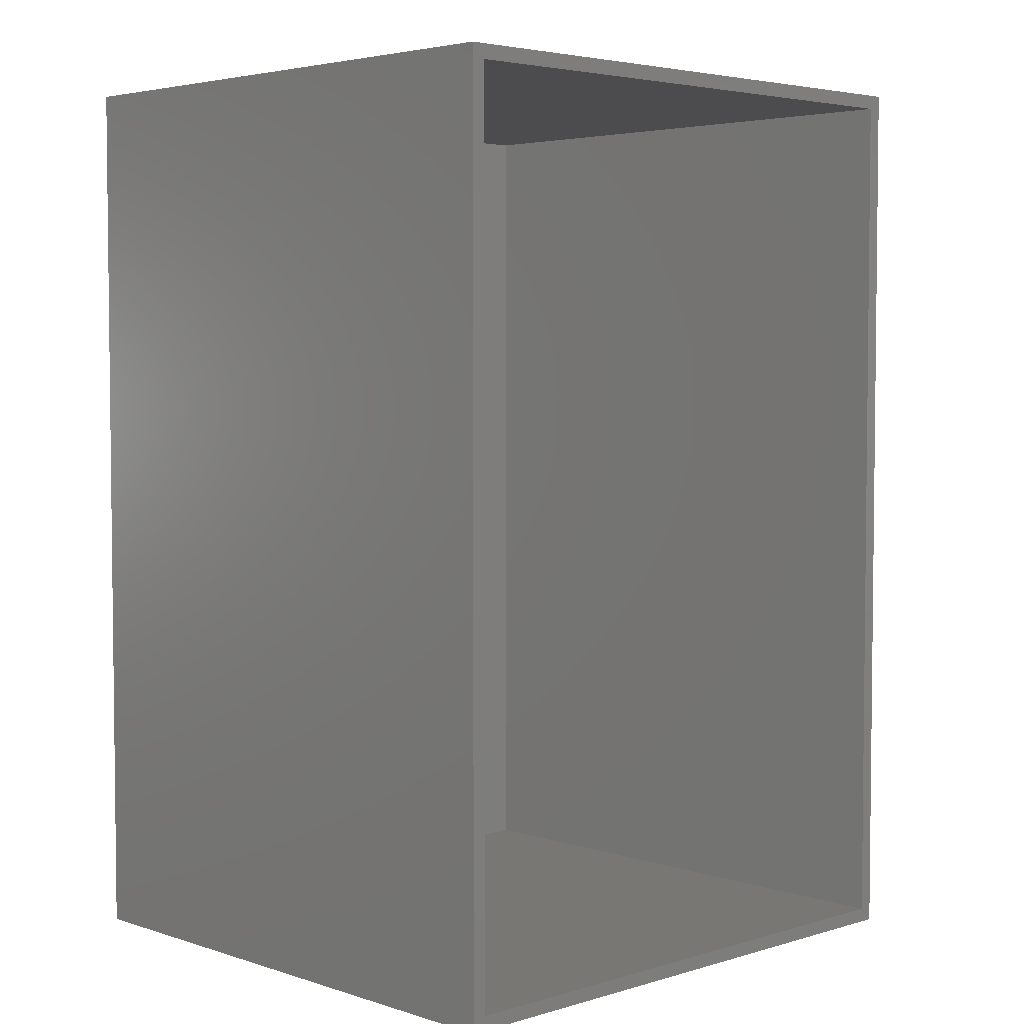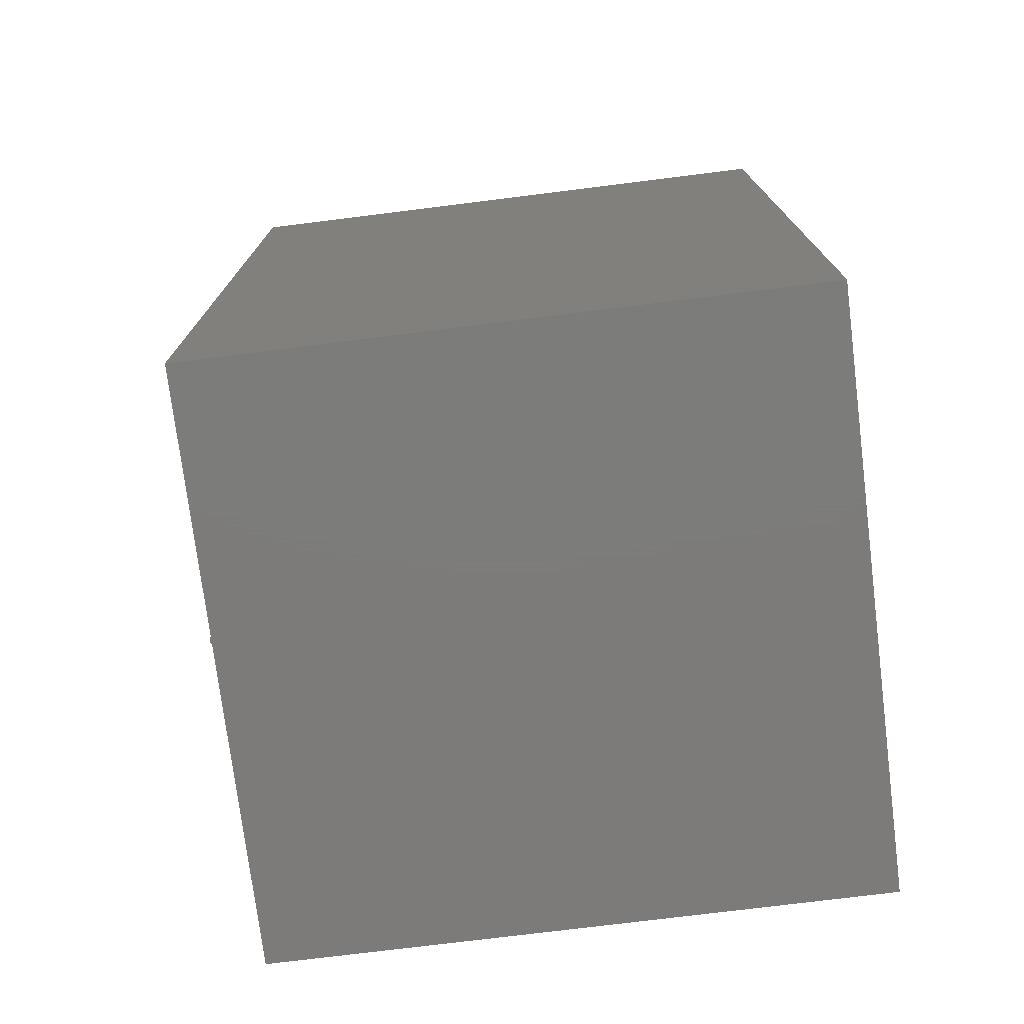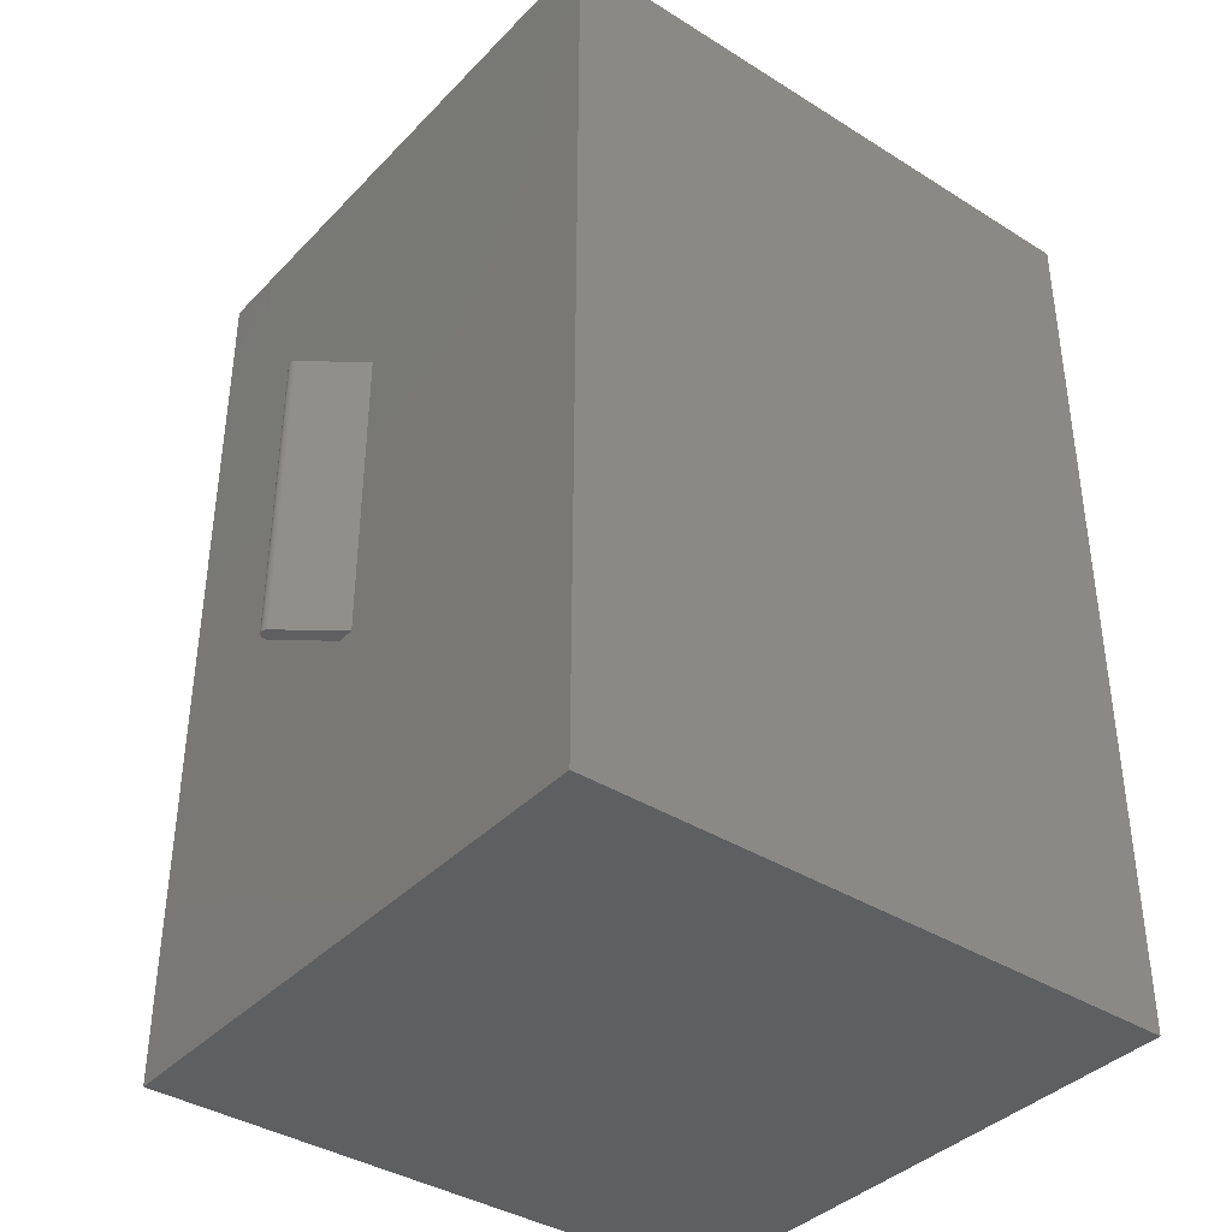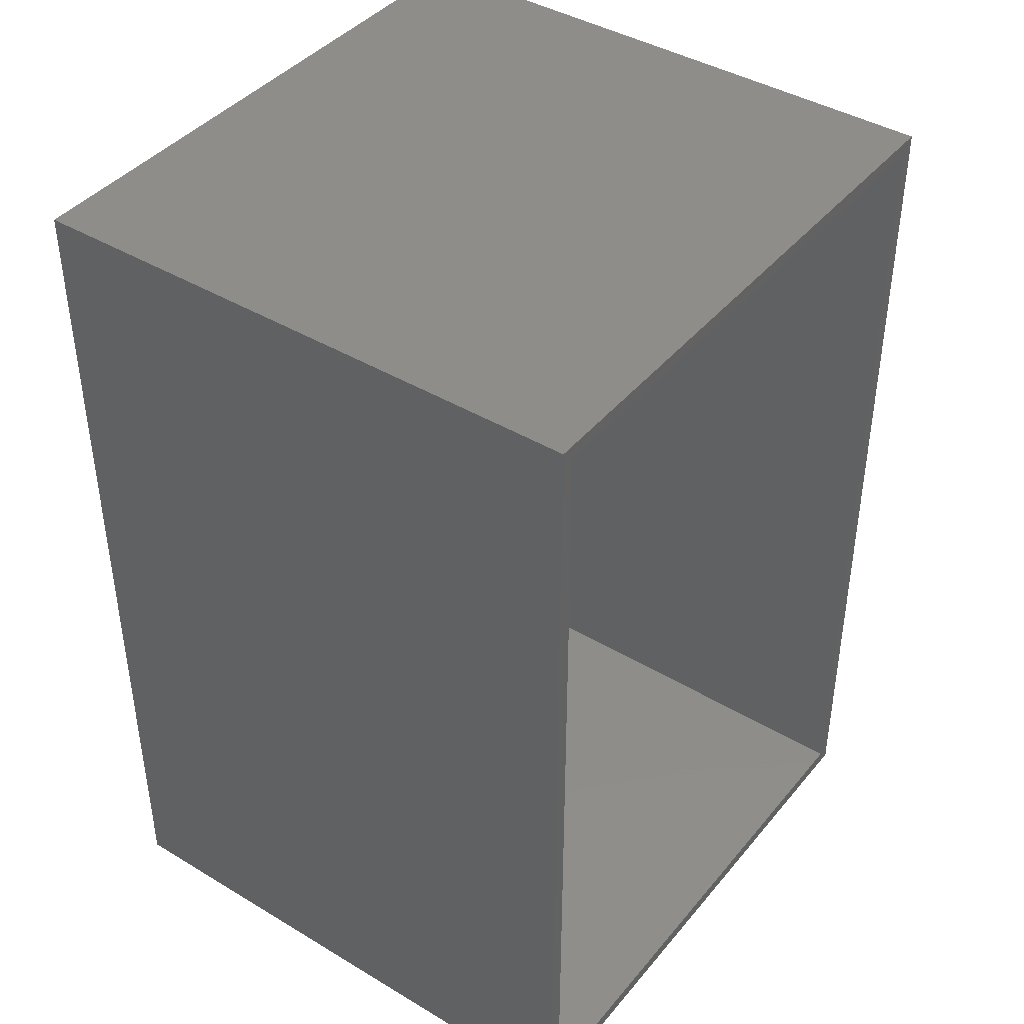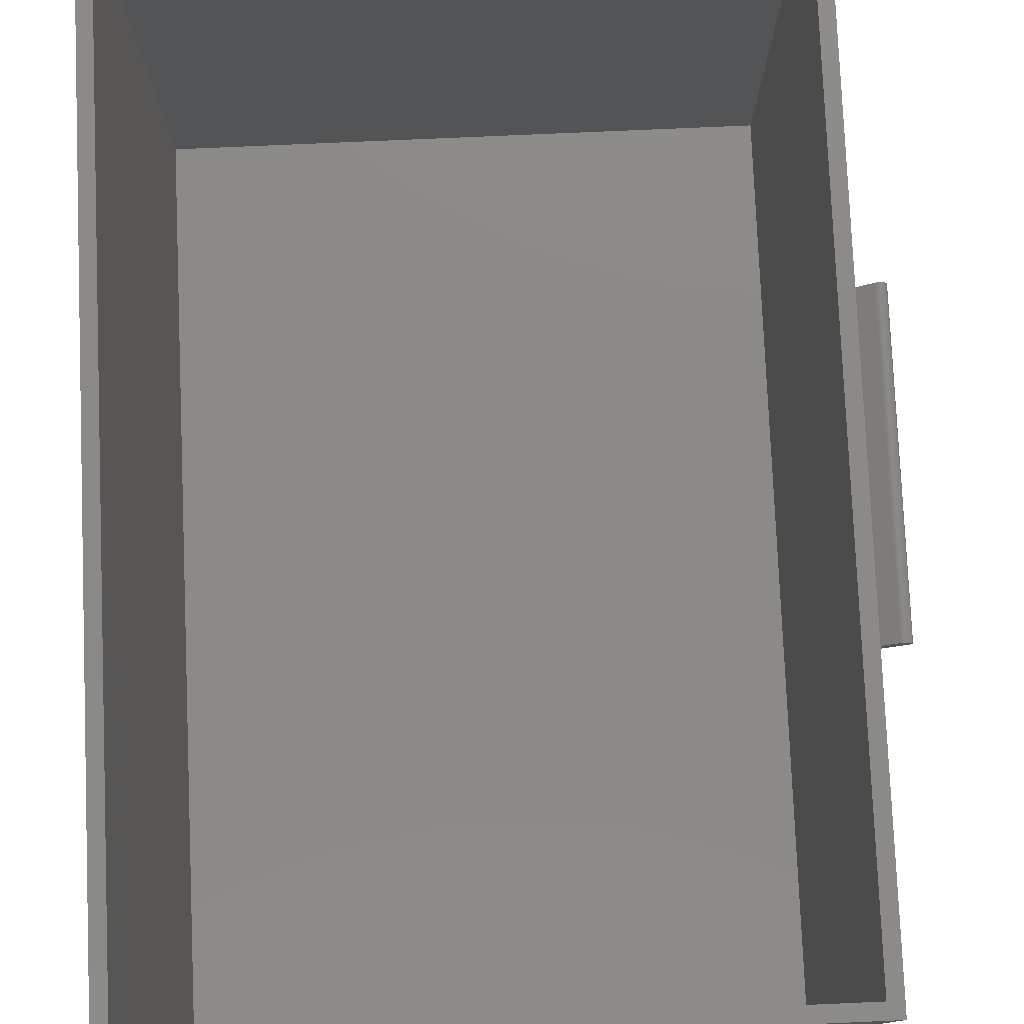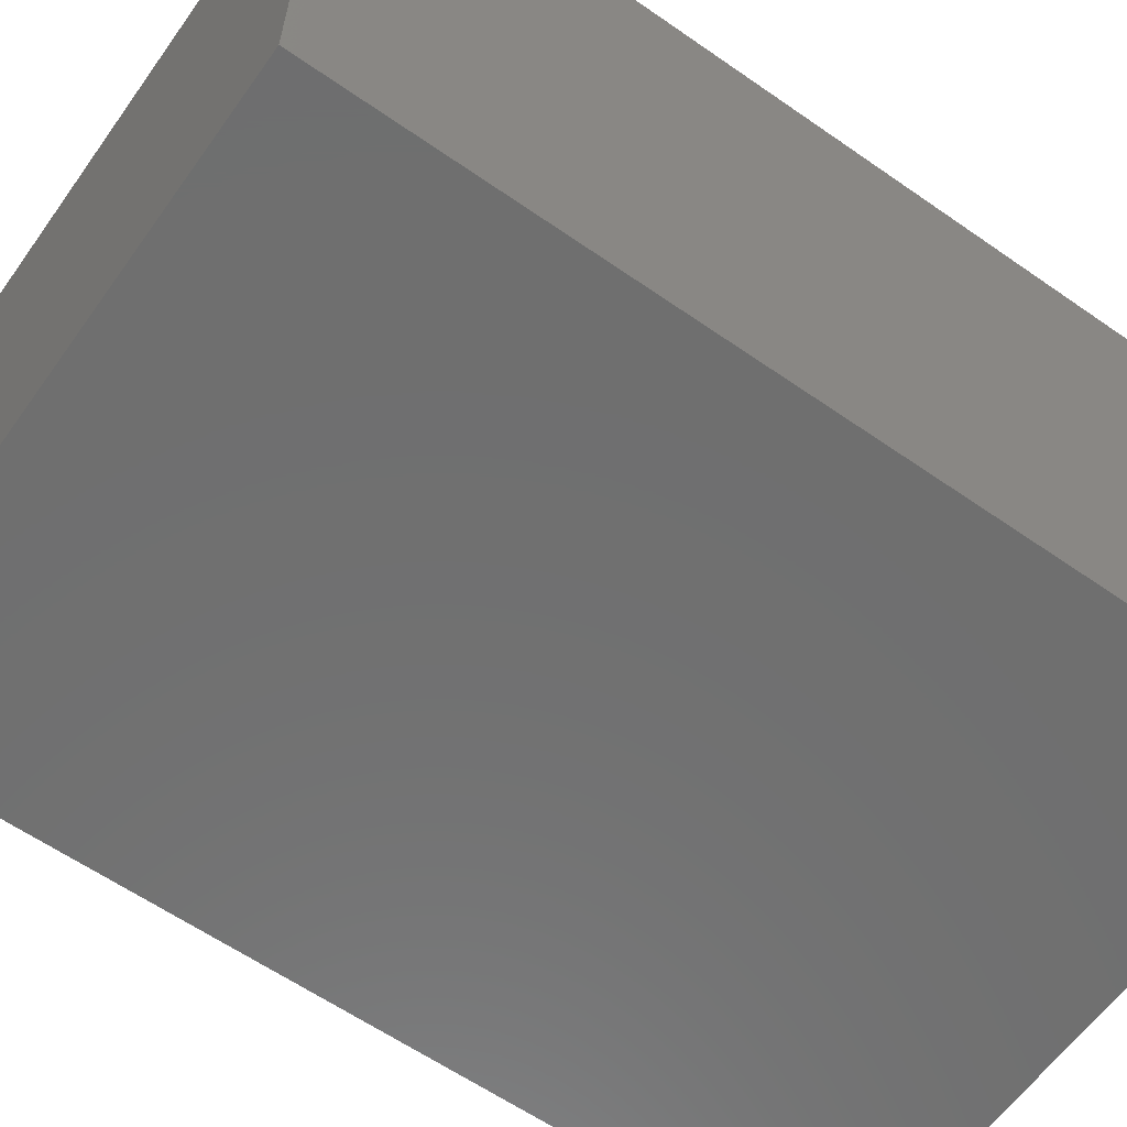
<metadata>
{"format":"stl","ext":"stl","renderer":"f3d","projection":"perspective","resolution":1024,"background":"white","views":[{"elev":4.0,"azim":-44.0,"up":"+Y"},{"elev":-75.1,"azim":-172.9,"up":"+Y"},{"elev":-38.5,"azim":141.7,"up":"+Y"},{"elev":41.6,"azim":-54.1,"up":"+Y"},{"elev":78.6,"azim":-2.5,"up":"+Z"},{"elev":-61.0,"azim":-125.4,"up":"+Z"}]}
</metadata>
<code>
# stl→obj: 122 verts, 240 faces
v 0 0 0
v 0 92.62 59.62
v 0 92.62 0
v 0 0 59.62
v 61.56 92.62 59.62
v 60.12 91.18 59.62
v 61.56 0 59.62
v 1.44 91.18 59.62
v 1.44 1.44 59.62
v 60.12 1.44 59.62
v 61.56 64 31.43
v 61.56 64 33.23
v 61.56 32 33.23
v 61.56 32 31.43
v 61.56 92.62 0
v 61.56 0 0
v 67.4 32 35.83
v 67.37 64 35.8
v 67.4 64 35.83
v 67.37 32 35.8
v 67.3 64 35.74
v 67.3 32 35.74
v 66.46 64 36.9
v 66.49 32 36.93
v 66.49 64 36.93
v 66.46 32 36.9
v 67.43 32 35.86
v 67.43 64 35.86
v 67.34 32 35.77
v 67.34 64 35.77
v 67.49 32 36.71
v 67.51 64 36.67
v 67.49 64 36.71
v 67.51 32 36.67
v 67.59 32 36.19
v 67.58 64 36.14
v 67.59 64 36.19
v 67.58 32 36.14
v 67.55 32 36.05
v 67.53 64 36.01
v 67.55 64 36.05
v 67.53 32 36.01
v 66.83 32 37.04
v 66.93 32 37.04
v 66.88 32 37.04
v 66.79 32 37.03
v 66.97 32 37.03
v 66.75 32 37.03
v 67.01 32 37.03
v 66.7 32 37.02
v 67.06 32 37.02
v 66.66 32 37
v 67.1 32 37
v 66.61 32 36.99
v 67.15 32 36.99
v 66.57 32 36.97
v 67.19 32 36.97
v 66.53 32 36.95
v 67.23 32 36.95
v 67.27 32 36.93
v 67.3 32 36.9
v 67.34 32 36.87
v 67.37 32 36.84
v 67.4 32 36.81
v 67.43 32 36.78
v 67.46 32 36.74
v 67.53 32 36.63
v 67.55 32 36.59
v 67.56 32 36.54
v 67.58 32 36.5
v 67.59 32 36.45
v 67.59 32 36.41
v 67.6 32 36.37
v 67.6 32 36.32
v 67.6 32 36.27
v 67.59 32 36.23
v 67.56 32 36.1
v 67.51 32 35.97
v 67.49 32 35.93
v 67.46 32 35.9
v 66.61 64 36.99
v 66.66 64 37
v 67.55 64 36.59
v 67.53 64 36.63
v 67.56 64 36.1
v 67.59 64 36.23
v 67.46 64 35.9
v 67.49 64 35.93
v 67.51 64 35.97
v 66.93 64 37.04
v 66.83 64 37.04
v 66.88 64 37.04
v 66.97 64 37.03
v 66.79 64 37.03
v 67.01 64 37.03
v 66.75 64 37.03
v 67.06 64 37.02
v 66.7 64 37.02
v 67.1 64 37
v 67.15 64 36.99
v 67.19 64 36.97
v 66.57 64 36.97
v 67.23 64 36.95
v 66.53 64 36.95
v 67.27 64 36.93
v 67.3 64 36.9
v 67.34 64 36.87
v 67.37 64 36.84
v 67.4 64 36.81
v 67.43 64 36.78
v 67.46 64 36.74
v 67.56 64 36.54
v 67.58 64 36.5
v 67.59 64 36.45
v 67.59 64 36.41
v 67.6 64 36.37
v 67.6 64 36.32
v 67.6 64 36.27
v 1.44 91.18 1.44
v 1.44 1.44 1.44
v 60.12 1.44 1.44
v 60.12 91.18 1.44
f 1 2 3
f 2 1 4
f 5 6 7
f 5 8 6
f 8 2 9
f 2 8 5
f 10 7 6
f 9 7 10
f 9 4 7
f 4 9 2
f 11 5 12
f 5 13 12
f 13 7 14
f 7 13 5
f 5 11 15
f 14 15 11
f 14 16 15
f 16 14 7
f 15 2 5
f 2 15 3
f 1 15 16
f 15 1 3
f 1 7 4
f 7 1 16
f 17 18 19
f 18 17 20
f 14 21 22
f 21 14 11
f 23 24 25
f 24 23 26
f 27 19 28
f 19 27 17
f 29 18 20
f 18 29 30
f 12 26 23
f 26 12 13
f 31 32 33
f 32 31 34
f 35 36 37
f 36 35 38
f 39 40 41
f 40 39 42
f 22 30 29
f 30 22 21
f 43 44 45
f 46 44 43
f 46 47 44
f 48 47 46
f 48 49 47
f 50 49 48
f 50 51 49
f 52 51 50
f 52 53 51
f 54 53 52
f 54 55 53
f 56 55 54
f 56 57 55
f 58 57 56
f 58 59 57
f 24 59 58
f 24 60 59
f 26 60 24
f 26 61 60
f 26 62 61
f 26 63 62
f 26 64 63
f 26 65 64
f 26 66 65
f 26 31 66
f 26 34 31
f 26 67 34
f 26 68 67
f 26 69 68
f 26 70 69
f 26 71 70
f 26 72 71
f 26 73 72
f 26 74 73
f 26 75 74
f 26 76 75
f 26 35 76
f 26 38 35
f 26 77 38
f 26 39 77
f 26 42 39
f 26 78 42
f 26 79 78
f 26 80 79
f 26 27 80
f 26 17 27
f 26 20 17
f 26 29 20
f 26 22 29
f 13 22 26
f 22 13 14
f 81 52 82
f 52 81 54
f 67 83 84
f 83 67 68
f 77 41 85
f 41 77 39
f 76 37 86
f 37 76 35
f 79 87 88
f 87 79 80
f 78 88 89
f 88 78 79
f 90 91 92
f 93 91 90
f 93 94 91
f 95 94 93
f 95 96 94
f 97 96 95
f 97 98 96
f 99 98 97
f 99 82 98
f 100 82 99
f 100 81 82
f 101 81 100
f 101 102 81
f 103 102 101
f 103 104 102
f 105 104 103
f 105 25 104
f 106 25 105
f 106 23 25
f 107 23 106
f 108 23 107
f 109 23 108
f 110 23 109
f 111 23 110
f 33 23 111
f 32 23 33
f 84 23 32
f 83 23 84
f 112 23 83
f 113 23 112
f 114 23 113
f 115 23 114
f 116 23 115
f 117 23 116
f 118 23 117
f 86 23 118
f 37 23 86
f 36 23 37
f 85 23 36
f 41 23 85
f 40 23 41
f 89 23 40
f 88 23 89
f 87 23 88
f 28 23 87
f 19 23 28
f 18 23 19
f 30 23 18
f 21 23 30
f 21 12 23
f 12 21 11
f 95 51 97
f 51 95 49
f 92 44 90
f 44 92 45
f 65 111 110
f 111 65 66
f 63 109 108
f 109 63 64
f 64 110 109
f 110 64 65
f 68 112 83
f 112 68 69
f 38 85 36
f 85 38 77
f 80 28 87
f 28 80 27
f 107 63 108
f 63 107 62
f 97 53 99
f 53 97 51
f 99 55 100
f 55 99 53
f 103 60 105
f 60 103 59
f 93 49 95
f 49 93 47
f 91 45 92
f 45 91 43
f 98 48 96
f 48 98 50
f 104 56 102
f 56 104 58
f 25 58 104
f 58 25 24
f 102 54 81
f 54 102 56
f 66 33 111
f 33 66 31
f 34 84 32
f 84 34 67
f 69 113 112
f 113 69 70
f 71 115 114
f 115 71 72
f 70 114 113
f 114 70 71
f 75 86 118
f 86 75 76
f 74 118 117
f 118 74 75
f 42 89 40
f 89 42 78
f 106 62 107
f 62 106 61
f 105 61 106
f 61 105 60
f 90 47 93
f 47 90 44
f 94 43 91
f 43 94 46
f 96 46 94
f 46 96 48
f 82 50 98
f 50 82 52
f 72 116 115
f 116 72 73
f 73 117 116
f 117 73 74
f 101 59 103
f 59 101 57
f 100 57 101
f 57 100 55
f 9 119 8
f 119 9 120
f 121 6 122
f 6 121 10
f 119 6 8
f 6 119 122
f 119 121 122
f 121 119 120
f 121 9 10
f 9 121 120

</code>
